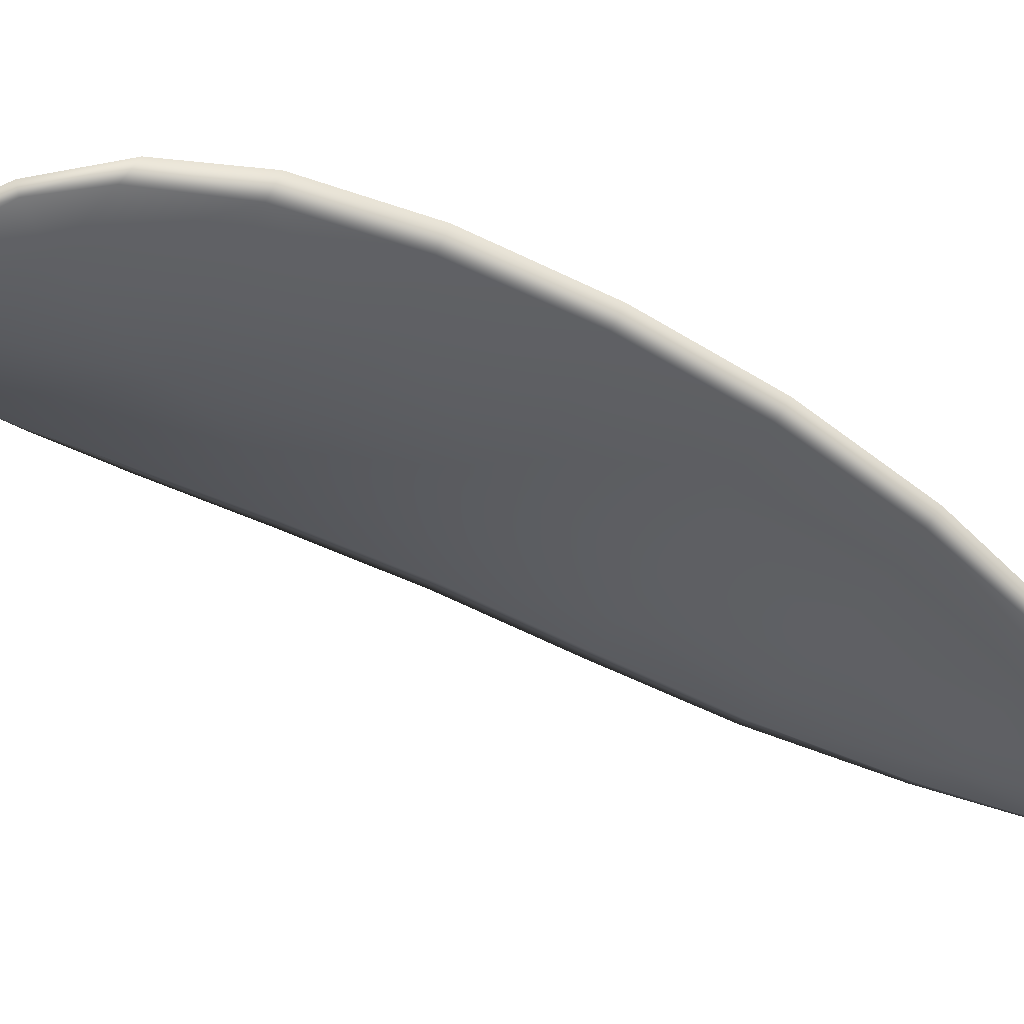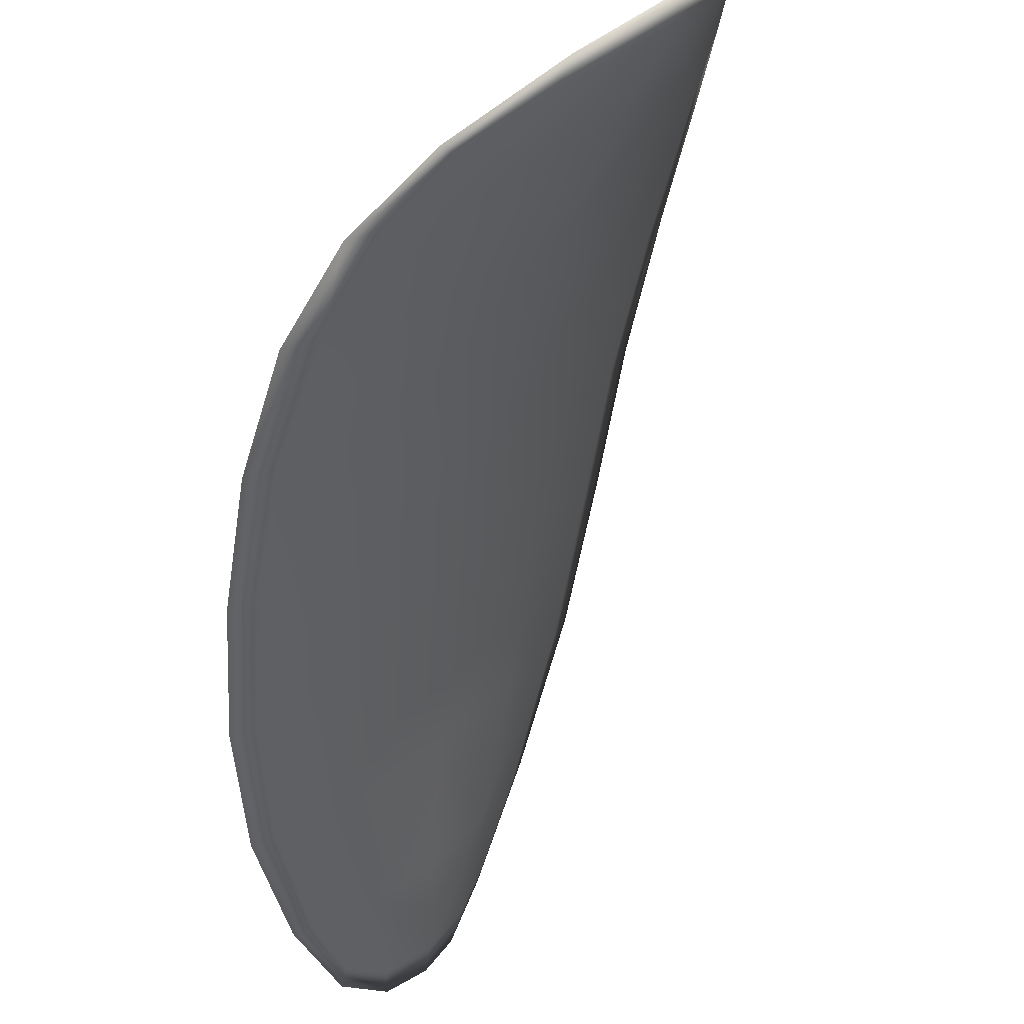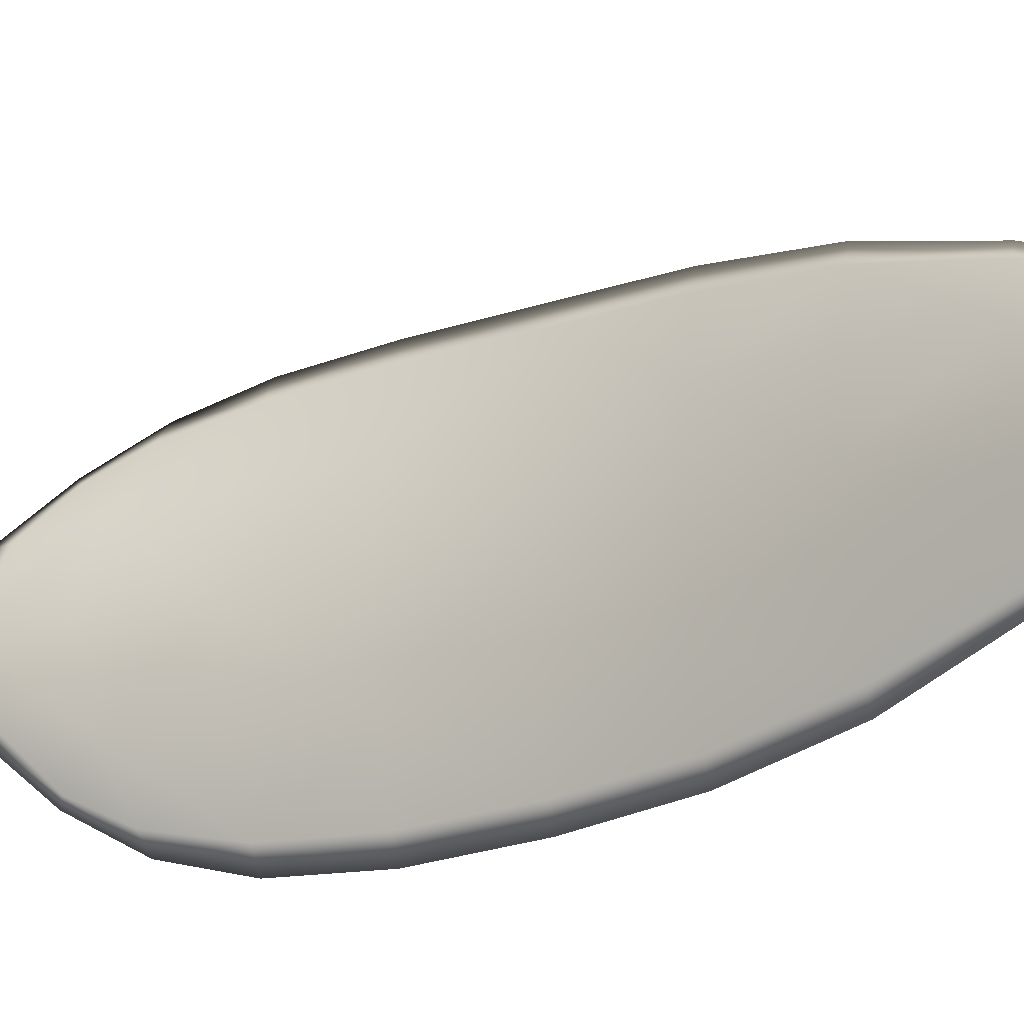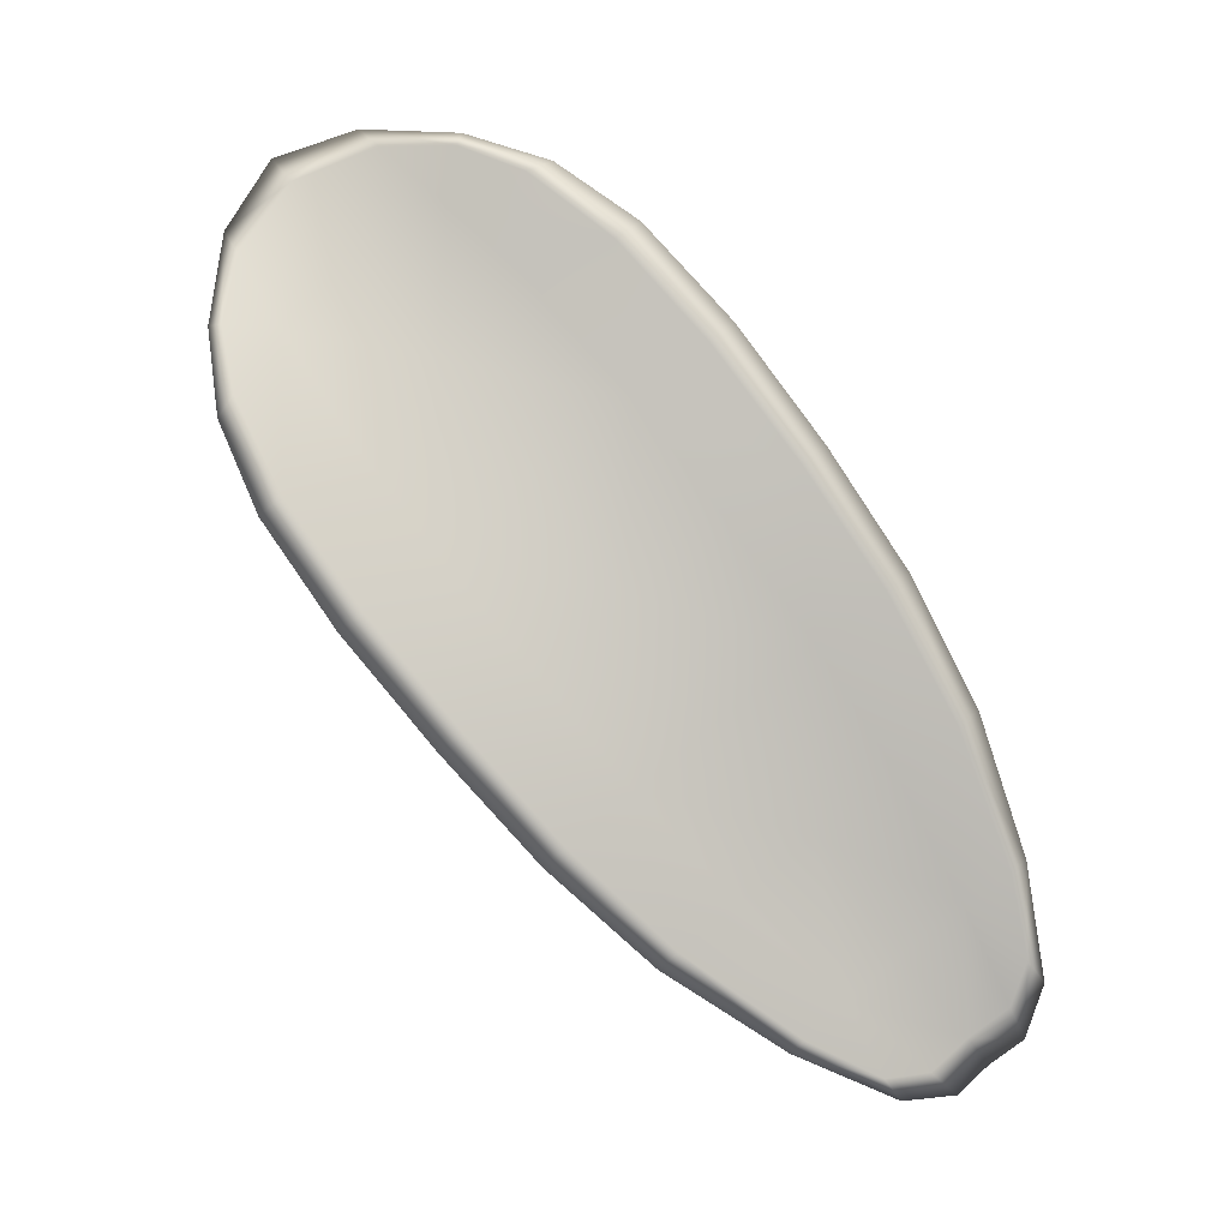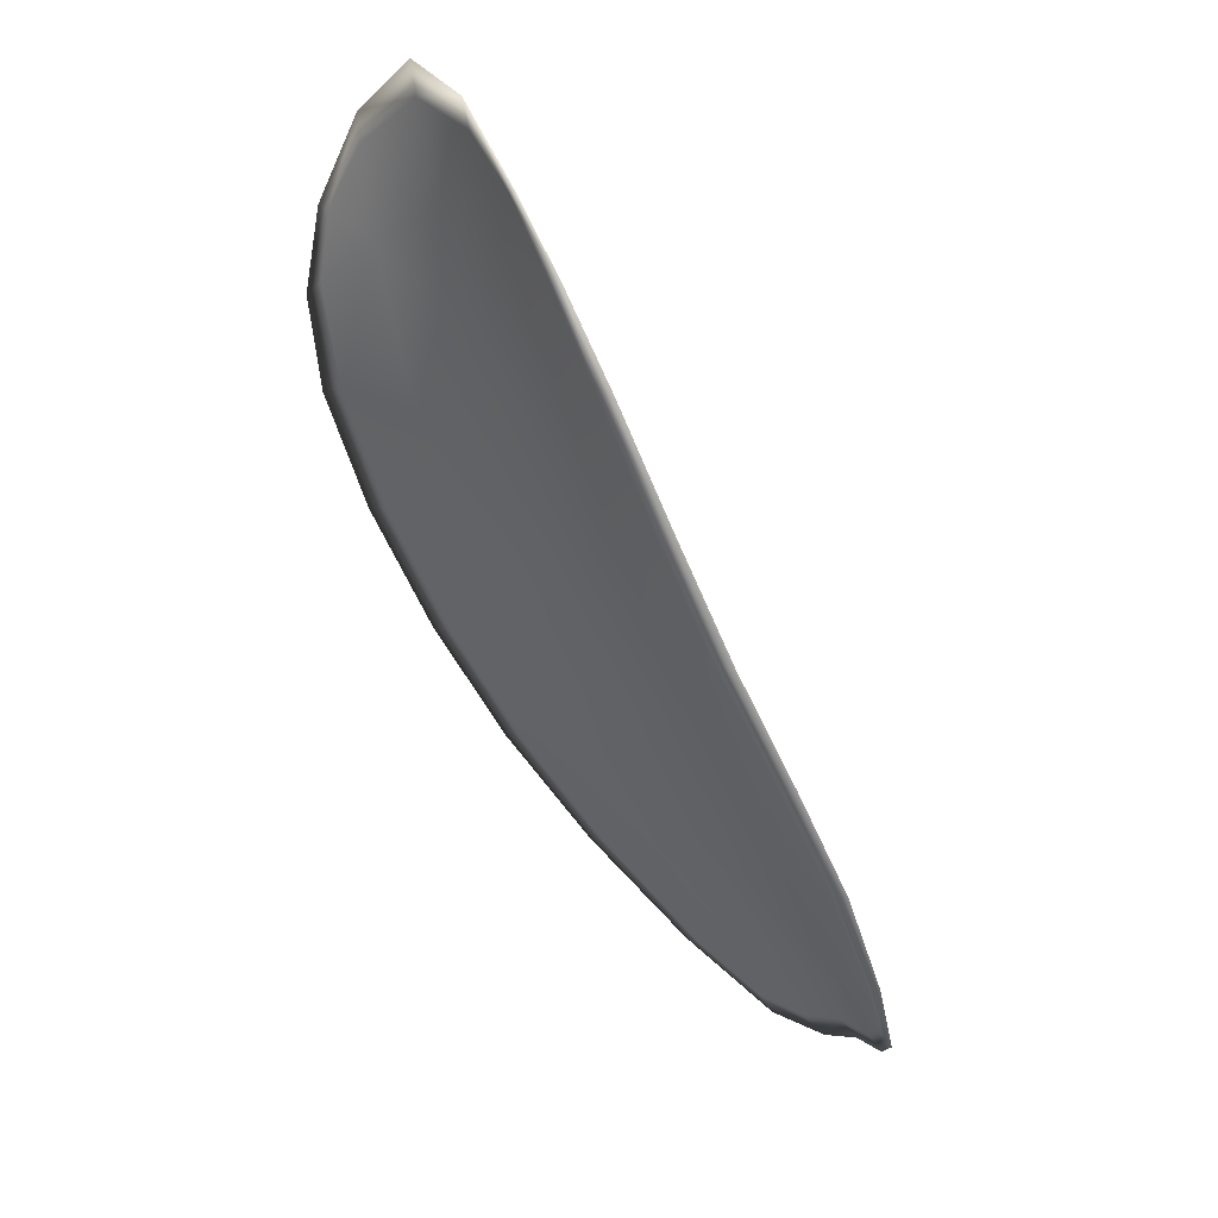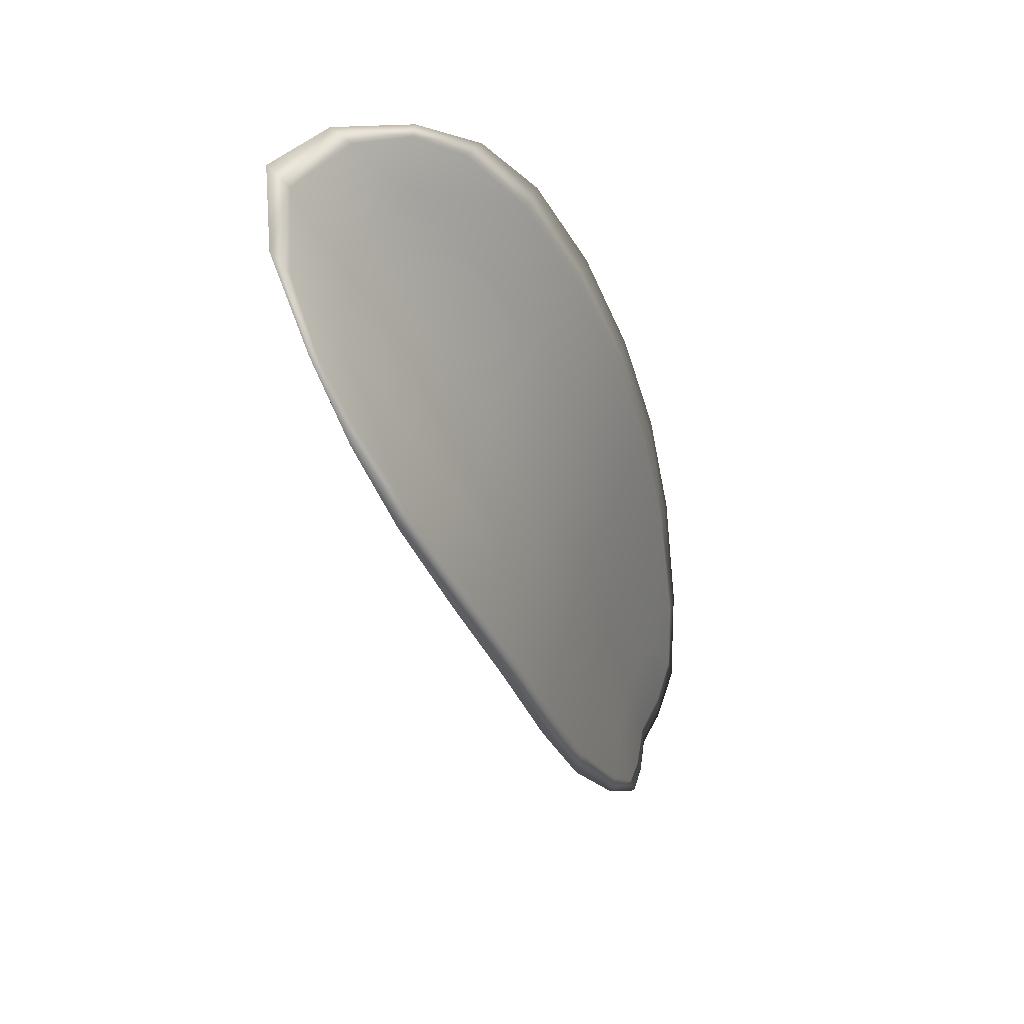
<metadata>
{"format":"obj","ext":"obj","renderer":"f3d","projection":"perspective","resolution":1024,"background":"white","views":[{"elev":11.1,"azim":116.1,"up":"+Y"},{"elev":-20.1,"azim":20.8,"up":"+Y"},{"elev":-73.8,"azim":141.9,"up":"+Y"},{"elev":3.2,"azim":-137.0,"up":"+Z"},{"elev":57.0,"azim":-89.6,"up":"+Z"},{"elev":19.2,"azim":165.7,"up":"+Z"}]}
</metadata>
<code>
v -2.416 0.7332 -1.065
v -2.414 0.7345 -1.066
v -2.416 0.7337 -1.069
v -2.418 0.7322 -1.067
v -2.419 0.7312 -1.066
v -2.417 0.7322 -1.064
v -2.416 0.733 -1.064
v -2.414 0.7338 -1.064
v -2.412 0.7351 -1.064
v -2.413 0.7362 -1.068
v -2.413 0.7376 -1.069
v -2.415 0.7372 -1.072
v -2.415 0.7356 -1.07
v -2.412 0.7365 -1.066
v -2.413 0.7373 -1.068
v -2.42 0.7316 -1.079
v -2.42 0.733 -1.08
v -2.421 0.731 -1.082
v -2.422 0.7297 -1.081
v -2.423 0.7281 -1.08
v -2.421 0.7298 -1.077
v -2.42 0.7313 -1.074
v -2.419 0.7333 -1.076
v -2.418 0.7348 -1.077
v -2.423 0.7282 -1.075
v -2.424 0.7267 -1.078
v -2.425 0.7257 -1.077
v -2.424 0.7271 -1.074
v -2.423 0.7286 -1.071
v -2.421 0.7297 -1.072
v -2.42 0.731 -1.07
v -2.418 0.7326 -1.071
v -2.421 0.7299 -1.068
v -2.417 0.7346 -1.073
v -2.416 0.7362 -1.074
v -2.423 0.7275 -1.084
v -2.423 0.7285 -1.084
v -2.424 0.7269 -1.085
v -2.425 0.7258 -1.085
v -2.425 0.7249 -1.085
v -2.424 0.7263 -1.083
v -2.425 0.7253 -1.081
v -2.426 0.7243 -1.084
v -2.426 0.7241 -1.083
v -2.426 0.7246 -1.081
v -2.416 0.7329 -1.065
v -2.414 0.7343 -1.066
v -2.412 0.7349 -1.064
v -2.414 0.7337 -1.064
v -2.416 0.7328 -1.064
v -2.417 0.732 -1.064
v -2.419 0.731 -1.066
v -2.418 0.732 -1.067
v -2.416 0.7335 -1.069
v -2.413 0.736 -1.068
v -2.413 0.7374 -1.07
v -2.412 0.7372 -1.068
v -2.412 0.7363 -1.066
v -2.415 0.7355 -1.07
v -2.414 0.7371 -1.072
v -2.42 0.7315 -1.079
v -2.419 0.7329 -1.08
v -2.418 0.7347 -1.077
v -2.419 0.7331 -1.076
v -2.42 0.7312 -1.074
v -2.421 0.7296 -1.077
v -2.423 0.7279 -1.08
v -2.422 0.7295 -1.081
v -2.421 0.7309 -1.082
v -2.423 0.728 -1.075
v -2.421 0.7295 -1.072
v -2.423 0.7284 -1.071
v -2.424 0.727 -1.074
v -2.425 0.7256 -1.077
v -2.424 0.7265 -1.078
v -2.42 0.7308 -1.07
v -2.418 0.7324 -1.071
v -2.421 0.7298 -1.068
v -2.417 0.7345 -1.073
v -2.416 0.7361 -1.074
v -2.423 0.7274 -1.084
v -2.423 0.7284 -1.084
v -2.424 0.7261 -1.083
v -2.425 0.7248 -1.085
v -2.424 0.7257 -1.085
v -2.424 0.7268 -1.085
v -2.425 0.7251 -1.081
v -2.426 0.7245 -1.081
v -2.426 0.724 -1.083
v -2.426 0.7241 -1.084
v -2.423 0.7288 -1.085
v -2.424 0.7265 -1.086
v -2.421 0.7314 -1.083
v -2.424 0.7268 -1.085
v -2.426 0.7239 -1.085
v -2.426 0.7238 -1.083
v -2.425 0.7244 -1.085
v -2.426 0.724 -1.083
v -2.418 0.7318 -1.064
v -2.416 0.7329 -1.063
v -2.42 0.7307 -1.065
v -2.416 0.7328 -1.064
v -2.412 0.7365 -1.066
v -2.412 0.7375 -1.068
v -2.412 0.7352 -1.064
v -2.412 0.7372 -1.068
v -2.413 0.738 -1.07
v -2.414 0.7377 -1.072
v -2.425 0.7252 -1.086
v -2.426 0.7243 -1.08
v -2.425 0.7253 -1.077
v -2.414 0.734 -1.063
v -2.421 0.7295 -1.068
v -2.423 0.7281 -1.071
v -2.416 0.7367 -1.075
v -2.418 0.7352 -1.078
v -2.419 0.7335 -1.08
v -2.424 0.7267 -1.074
f 1 2 3
f 1 3 4
f 1 4 5
f 1 5 6
f 1 6 7
f 1 7 8
f 1 8 9
f 1 9 2
f 10 11 12
f 10 12 13
f 10 13 3
f 10 3 2
f 10 2 9
f 10 9 14
f 10 14 15
f 10 15 11
f 16 17 18
f 16 18 19
f 16 19 20
f 16 20 21
f 16 21 22
f 16 22 23
f 16 23 24
f 16 24 17
f 25 21 20
f 25 20 26
f 25 26 27
f 25 27 28
f 25 28 29
f 25 29 30
f 25 30 22
f 25 22 21
f 31 32 22
f 31 22 30
f 31 30 29
f 31 29 33
f 31 33 5
f 31 5 4
f 31 4 3
f 31 3 32
f 34 35 24
f 34 24 23
f 34 23 22
f 34 22 32
f 34 32 3
f 34 3 13
f 34 13 12
f 34 12 35
f 36 37 38
f 36 38 39
f 36 39 40
f 36 40 41
f 36 41 20
f 36 20 19
f 36 19 18
f 36 18 37
f 42 41 40
f 42 40 43
f 42 43 44
f 42 44 45
f 42 45 27
f 42 27 26
f 42 26 20
f 42 20 41
f 46 47 48
f 46 48 49
f 46 49 50
f 46 50 51
f 46 51 52
f 46 52 53
f 46 53 54
f 46 54 47
f 55 56 57
f 55 57 58
f 55 58 48
f 55 48 47
f 55 47 54
f 55 54 59
f 55 59 60
f 55 60 56
f 61 62 63
f 61 63 64
f 61 64 65
f 61 65 66
f 61 66 67
f 61 67 68
f 61 68 69
f 61 69 62
f 70 66 65
f 70 65 71
f 70 71 72
f 70 72 73
f 70 73 74
f 70 74 75
f 70 75 67
f 70 67 66
f 76 77 54
f 76 54 53
f 76 53 52
f 76 52 78
f 76 78 72
f 76 72 71
f 76 71 65
f 76 65 77
f 79 80 60
f 79 60 59
f 79 59 54
f 79 54 77
f 79 77 65
f 79 65 64
f 79 64 63
f 79 63 80
f 81 82 69
f 81 69 68
f 81 68 67
f 81 67 83
f 81 83 84
f 81 84 85
f 81 85 86
f 81 86 82
f 87 83 67
f 87 67 75
f 87 75 74
f 87 74 88
f 87 88 89
f 87 89 90
f 87 90 84
f 87 84 83
f 91 92 38
f 91 38 37
f 91 37 18
f 91 18 93
f 91 93 69
f 91 69 82
f 91 82 94
f 91 94 92
f 95 96 44
f 95 44 43
f 95 43 40
f 95 40 97
f 95 97 84
f 95 84 90
f 95 90 98
f 95 98 96
f 99 100 7
f 99 7 6
f 99 6 5
f 99 5 101
f 99 101 52
f 99 52 51
f 99 51 102
f 99 102 100
f 103 104 15
f 103 15 14
f 103 14 9
f 103 9 105
f 103 105 48
f 103 48 58
f 103 58 106
f 103 106 104
f 107 108 12
f 107 12 11
f 107 11 15
f 107 15 104
f 107 104 106
f 107 106 56
f 107 56 60
f 107 60 108
f 109 97 40
f 109 40 39
f 109 39 38
f 109 38 92
f 109 92 94
f 109 94 85
f 109 85 84
f 109 84 97
f 110 111 27
f 110 27 45
f 110 45 44
f 110 44 96
f 110 96 98
f 110 98 88
f 110 88 74
f 110 74 111
f 112 105 9
f 112 9 8
f 112 8 7
f 112 7 100
f 112 100 102
f 112 102 49
f 112 49 48
f 112 48 105
f 113 101 5
f 113 5 33
f 113 33 29
f 113 29 114
f 113 114 72
f 113 72 78
f 113 78 52
f 113 52 101
f 115 116 24
f 115 24 35
f 115 35 12
f 115 12 108
f 115 108 60
f 115 60 80
f 115 80 63
f 115 63 116
f 117 93 18
f 117 18 17
f 117 17 24
f 117 24 116
f 117 116 63
f 117 63 62
f 117 62 69
f 117 69 93
f 118 114 29
f 118 29 28
f 118 28 27
f 118 27 111
f 118 111 74
f 118 74 73
f 118 73 72
f 118 72 114

</code>
